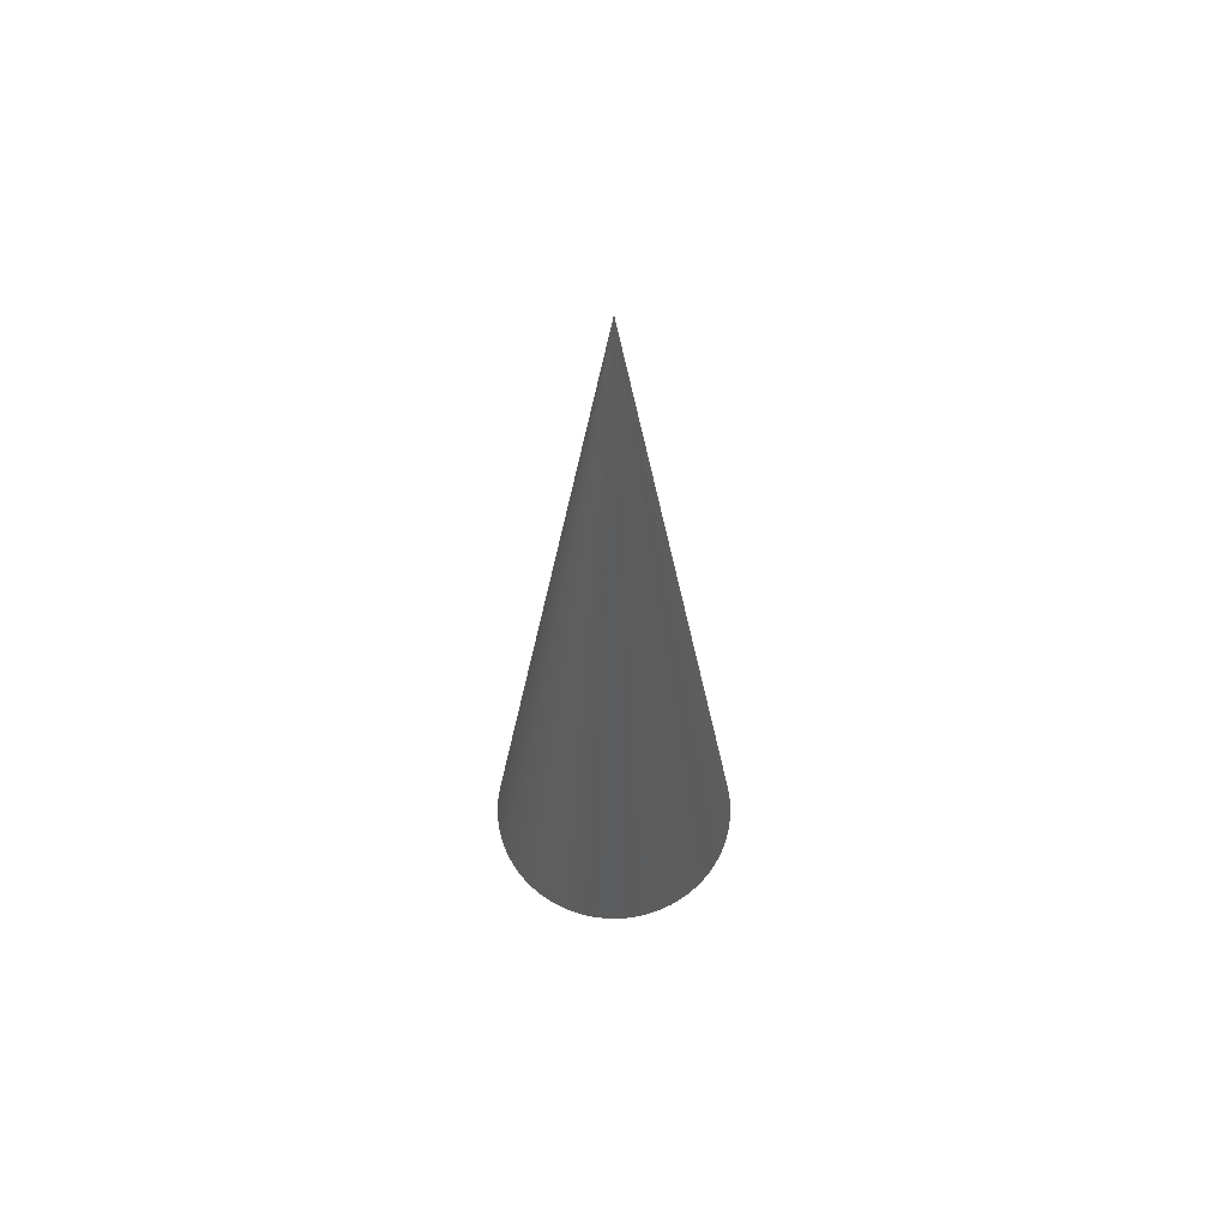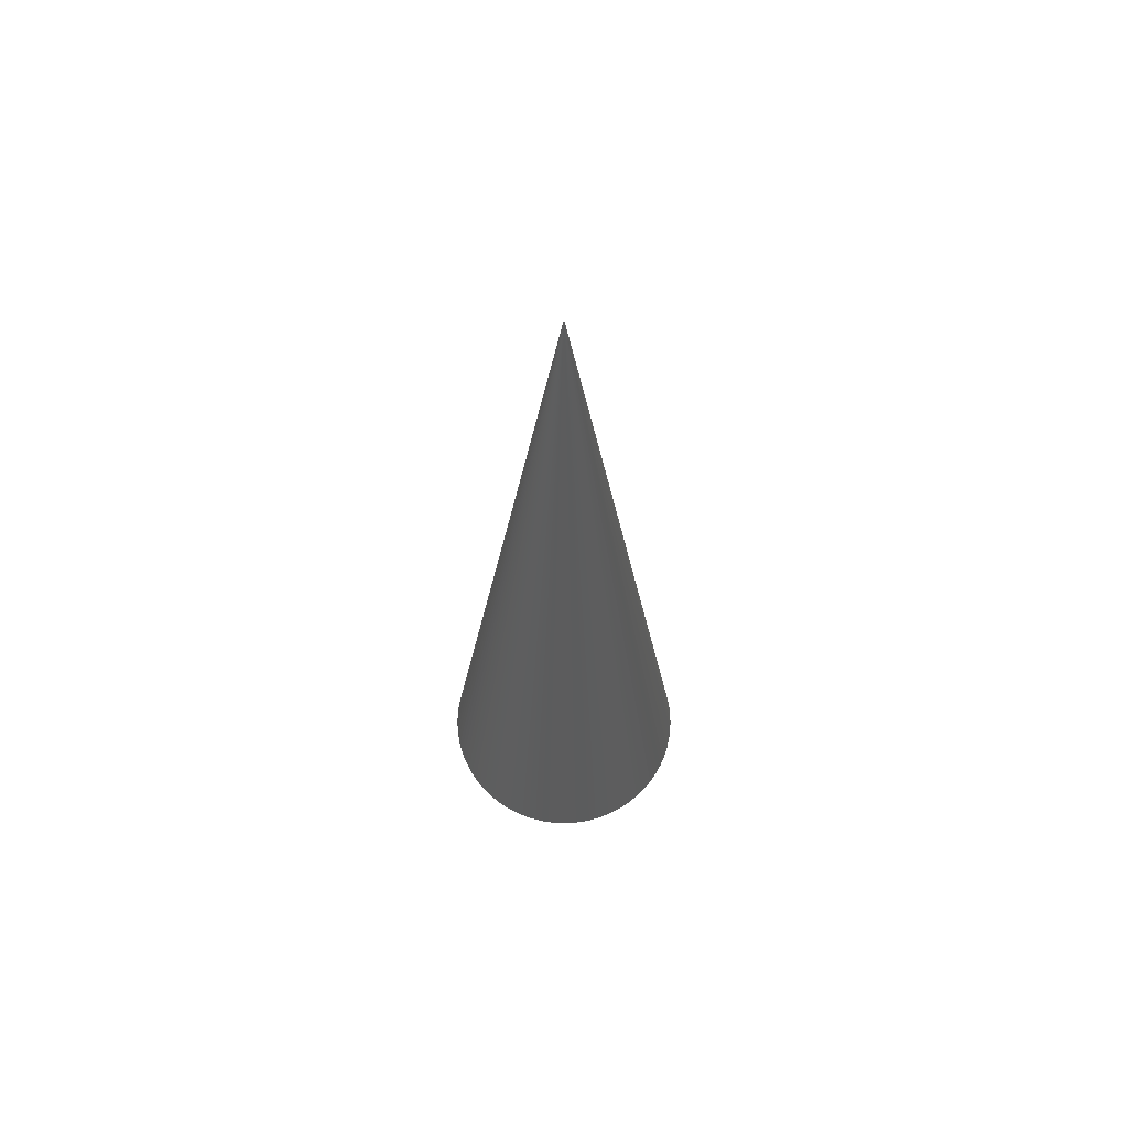
<metadata>
{"format":"obj","ext":"obj","renderer":"f3d","projection":"perspective","resolution":1024,"background":"white","views":[{"elev":62.8,"azim":-129.4,"up":"+Z"},{"elev":66.2,"azim":-150.3,"up":"+Z"}]}
</metadata>
<code>
o Object.1
v 163.5 20.66 0 188 188 188
v 156.8 50.94 0 188 188 188
v 153.3 60.68 0 188 188 188
v 144.5 79.42 0 188 188 188
v 127 105.1 0 188 188 188
v 120.2 112.8 0 188 188 188
v 112.8 120.2 0 188 188 188
v 105.1 127 0 188 188 188
v 79.42 144.5 0 188 188 188
v 60.68 153.3 0 188 188 188
v 41 159.7 0 188 188 188
v 20.66 163.5 0 188 188 188
v 0 0 0 188 188 188
v -50.94 156.8 0 188 188 188
v -70.19 149.2 0 188 188 188
v -88.33 139.2 0 188 188 188
v -120.2 112.8 0 188 188 188
v -127 105.1 0 188 188 188
v -144.5 79.42 0 188 188 188
v -149.2 70.19 0 188 188 188
v -159.7 41 0 188 188 188
v -161.9 30.89 0 188 188 188
v -164.5 10.35 0 188 188 188
v -164.5 -10.35 0 188 188 188
v -163.5 -20.66 0 188 188 188
v -161.9 -30.89 0 188 188 188
v -159.7 -41 0 188 188 188
v -149.2 -70.19 0 188 188 188
v -144.5 -79.42 0 188 188 188
v -127 -105.1 0 188 188 188
v -96.89 -133.4 0 188 188 188
v -50.94 -156.8 0 188 188 188
v -41 -159.7 0 188 188 188
v -30.89 -161.9 0 188 188 188
v 3e-06 -164.8 0 188 188 188
v 10.35 -164.5 0 188 188 188
v 50.94 -156.8 0 188 188 188
v 60.68 -153.3 0 188 188 188
v 70.19 -149.2 0 188 188 188
v 79.42 -144.5 0 188 188 188
v 88.33 -139.2 0 188 188 188
v 96.89 -133.4 0 188 188 188
v 112.8 -120.2 0 188 188 188
v 127 -105.1 0 188 188 188
v 144.5 -79.42 0 188 188 188
v 153.3 -60.68 0 188 188 188
v 163.5 -20.66 0 188 188 188
v 164.5 10.35 0 188 188 188
v 161.9 30.89 0 188 188 188
v 159.7 41 0 188 188 188
v 149.2 70.19 0 188 188 188
v 139.2 88.33 0 188 188 188
v 133.4 96.89 0 188 188 188
v 96.89 133.4 0 188 188 188
v 88.33 139.2 0 188 188 188
v 70.19 149.2 0 188 188 188
v 50.94 156.8 0 188 188 188
v 30.89 161.9 0 188 188 188
v 10.35 164.5 0 188 188 188
v -6e-06 164.8 0 188 188 188
v -10.35 164.5 0 188 188 188
v -20.66 163.5 0 188 188 188
v -30.89 161.9 0 188 188 188
v -41 159.7 0 188 188 188
v -60.68 153.3 0 188 188 188
v -79.42 144.5 0 188 188 188
v -96.89 133.4 0 188 188 188
v -105.1 127 0 188 188 188
v -112.8 120.2 0 188 188 188
v -133.4 96.89 0 188 188 188
v -139.2 88.33 0 188 188 188
v -153.3 60.68 0 188 188 188
v -156.8 50.94 0 188 188 188
v -163.5 20.66 0 188 188 188
v -164.8 -1.2e-05 0 188 188 188
v -156.8 -50.94 0 188 188 188
v -153.3 -60.68 0 188 188 188
v -139.2 -88.33 0 188 188 188
v -133.4 -96.89 0 188 188 188
v -120.2 -112.8 0 188 188 188
v -112.8 -120.2 0 188 188 188
v -105.1 -127 0 188 188 188
v -88.33 -139.2 0 188 188 188
v -79.42 -144.5 0 188 188 188
v -70.19 -149.2 0 188 188 188
v -60.68 -153.3 0 188 188 188
v -20.66 -163.5 0 188 188 188
v -10.35 -164.5 0 188 188 188
v 20.66 -163.5 0 188 188 188
v 30.89 -161.9 0 188 188 188
v 41 -159.7 0 188 188 188
v 105.1 -127 0 188 188 188
v 120.2 -112.8 0 188 188 188
v 133.4 -96.89 0 188 188 188
v 139.2 -88.33 0 188 188 188
v 149.2 -70.19 0 188 188 188
v 156.8 -50.94 0 188 188 188
v 159.7 -41 0 188 188 188
v 161.9 -30.89 0 188 188 188
v 0 0 1200 188 188 188
v 164.5 -10.35 0 188 188 188
v 164.8 0 0 188 188 188
v 164.8 0 0 188 188 188
v 164.5 10.35 0 188 188 188
v 164.8 0 0 188 188 188
v 0 0 1200 188 188 188
v 164.5 -10.35 0 188 188 188
v 0 0 1200 188 188 188
v 163.5 -20.66 0 188 188 188
v 0 0 1200 188 188 188
v 161.9 -30.89 0 188 188 188
v 0 0 1200 188 188 188
v 159.7 -41 0 188 188 188
v 0 0 1200 188 188 188
v 156.8 -50.94 0 188 188 188
v 0 0 1200 188 188 188
v 153.3 -60.68 0 188 188 188
v 0 0 1200 188 188 188
v 149.2 -70.19 0 188 188 188
v 0 0 1200 188 188 188
v 144.5 -79.42 0 188 188 188
v 0 0 1200 188 188 188
v 139.2 -88.33 0 188 188 188
v 0 0 1200 188 188 188
v 133.4 -96.89 0 188 188 188
v 0 0 1200 188 188 188
v 127 -105.1 0 188 188 188
v 0 0 1200 188 188 188
v 120.2 -112.8 0 188 188 188
v 0 0 1200 188 188 188
v 112.8 -120.2 0 188 188 188
v 0 0 1200 188 188 188
v 105.1 -127 0 188 188 188
v 0 0 1200 188 188 188
v 96.89 -133.4 0 188 188 188
v 0 0 1200 188 188 188
v 88.33 -139.2 0 188 188 188
v 0 0 1200 188 188 188
v 79.42 -144.5 0 188 188 188
v 0 0 1200 188 188 188
v 70.19 -149.2 0 188 188 188
v 0 0 1200 188 188 188
v 60.68 -153.3 0 188 188 188
v 0 0 1200 188 188 188
v 50.94 -156.8 0 188 188 188
v 0 0 1200 188 188 188
v 41 -159.7 0 188 188 188
v 0 0 1200 188 188 188
v 30.89 -161.9 0 188 188 188
v 0 0 1200 188 188 188
v 20.66 -163.5 0 188 188 188
v 0 0 1200 188 188 188
v 10.35 -164.5 0 188 188 188
v 0 0 1200 188 188 188
v 3e-06 -164.8 0 188 188 188
v 0 0 1200 188 188 188
v -10.35 -164.5 0 188 188 188
v 0 0 1200 188 188 188
v -20.66 -163.5 0 188 188 188
v 0 0 1200 188 188 188
v -30.89 -161.9 0 188 188 188
v 0 0 1200 188 188 188
v -41 -159.7 0 188 188 188
v 0 0 1200 188 188 188
v -50.94 -156.8 0 188 188 188
v 0 0 1200 188 188 188
v -60.68 -153.3 0 188 188 188
v 0 0 1200 188 188 188
v -70.19 -149.2 0 188 188 188
v 0 0 1200 188 188 188
v -79.42 -144.5 0 188 188 188
v 0 0 1200 188 188 188
v -88.33 -139.2 0 188 188 188
v 0 0 1200 188 188 188
v -96.89 -133.4 0 188 188 188
v 0 0 1200 188 188 188
v -105.1 -127 0 188 188 188
v 0 0 1200 188 188 188
v -112.8 -120.2 0 188 188 188
v 0 0 1200 188 188 188
v -120.2 -112.8 0 188 188 188
v 0 0 1200 188 188 188
v -127 -105.1 0 188 188 188
v 0 0 1200 188 188 188
v -133.4 -96.89 0 188 188 188
v 0 0 1200 188 188 188
v -139.2 -88.33 0 188 188 188
v 0 0 1200 188 188 188
v -144.5 -79.42 0 188 188 188
v 0 0 1200 188 188 188
v -149.2 -70.19 0 188 188 188
v 0 0 1200 188 188 188
v -153.3 -60.68 0 188 188 188
v 0 0 1200 188 188 188
v -156.8 -50.94 0 188 188 188
v 0 0 1200 188 188 188
v -159.7 -41 0 188 188 188
v 0 0 1200 188 188 188
v -161.9 -30.89 0 188 188 188
v 0 0 1200 188 188 188
v -163.5 -20.66 0 188 188 188
v 0 0 1200 188 188 188
v -164.5 -10.35 0 188 188 188
v 0 0 1200 188 188 188
v -164.8 -1.2e-05 0 188 188 188
v 0 0 1200 188 188 188
v -164.5 10.35 0 188 188 188
v 0 0 1200 188 188 188
v -163.5 20.66 0 188 188 188
v 0 0 1200 188 188 188
v -161.9 30.89 0 188 188 188
v 0 0 1200 188 188 188
v -159.7 41 0 188 188 188
v 0 0 1200 188 188 188
v -156.8 50.94 0 188 188 188
v 0 0 1200 188 188 188
v -153.3 60.68 0 188 188 188
v 0 0 1200 188 188 188
v -149.2 70.19 0 188 188 188
v 0 0 1200 188 188 188
v -144.5 79.42 0 188 188 188
v 0 0 1200 188 188 188
v -139.2 88.33 0 188 188 188
v 0 0 1200 188 188 188
v -133.4 96.89 0 188 188 188
v 0 0 1200 188 188 188
v -127 105.1 0 188 188 188
v 0 0 1200 188 188 188
v -120.2 112.8 0 188 188 188
v 0 0 1200 188 188 188
v -112.8 120.2 0 188 188 188
v 0 0 1200 188 188 188
v -105.1 127 0 188 188 188
v 0 0 1200 188 188 188
v -96.89 133.4 0 188 188 188
v 0 0 1200 188 188 188
v -88.33 139.2 0 188 188 188
v 0 0 1200 188 188 188
v -79.42 144.5 0 188 188 188
v 0 0 1200 188 188 188
v -70.19 149.2 0 188 188 188
v 0 0 1200 188 188 188
v -60.68 153.3 0 188 188 188
v 0 0 1200 188 188 188
v -50.94 156.8 0 188 188 188
v 0 0 1200 188 188 188
v -41 159.7 0 188 188 188
v 0 0 1200 188 188 188
v -30.89 161.9 0 188 188 188
v 0 0 1200 188 188 188
v -20.66 163.5 0 188 188 188
v 0 0 1200 188 188 188
v -10.35 164.5 0 188 188 188
v 0 0 1200 188 188 188
v -6e-06 164.8 0 188 188 188
v 0 0 1200 188 188 188
v 10.35 164.5 0 188 188 188
v 0 0 1200 188 188 188
v 20.66 163.5 0 188 188 188
v 0 0 1200 188 188 188
v 30.89 161.9 0 188 188 188
v 0 0 1200 188 188 188
v 41 159.7 0 188 188 188
v 0 0 1200 188 188 188
v 50.94 156.8 0 188 188 188
v 0 0 1200 188 188 188
v 60.68 153.3 0 188 188 188
v 0 0 1200 188 188 188
v 70.19 149.2 0 188 188 188
v 0 0 1200 188 188 188
v 79.42 144.5 0 188 188 188
v 0 0 1200 188 188 188
v 88.33 139.2 0 188 188 188
v 0 0 1200 188 188 188
v 96.89 133.4 0 188 188 188
v 0 0 1200 188 188 188
v 105.1 127 0 188 188 188
v 0 0 1200 188 188 188
v 112.8 120.2 0 188 188 188
v 0 0 1200 188 188 188
v 120.2 112.8 0 188 188 188
v 0 0 1200 188 188 188
v 127 105.1 0 188 188 188
v 0 0 1200 188 188 188
v 133.4 96.89 0 188 188 188
v 0 0 1200 188 188 188
v 139.2 88.33 0 188 188 188
v 0 0 1200 188 188 188
v 144.5 79.42 0 188 188 188
v 0 0 1200 188 188 188
v 149.2 70.19 0 188 188 188
v 0 0 1200 188 188 188
v 153.3 60.68 0 188 188 188
v 0 0 1200 188 188 188
v 156.8 50.94 0 188 188 188
v 0 0 1200 188 188 188
v 159.7 41 0 188 188 188
v 0 0 1200 188 188 188
v 161.9 30.89 0 188 188 188
v 0 0 1200 188 188 188
v 163.5 20.66 0 188 188 188
v 0 0 0 188 188 188
v 161.9 30.89 0 188 188 188
v 161.9 30.89 0 188 188 188
v 0 0 0 188 188 188
v 159.7 41 0 188 188 188
v 159.7 41 0 188 188 188
v 0 0 0 188 188 188
v 156.8 50.94 0 188 188 188
v 156.8 50.94 0 188 188 188
v 0 0 0 188 188 188
v 153.3 60.68 0 188 188 188
v 153.3 60.68 0 188 188 188
v 0 0 0 188 188 188
v 149.2 70.19 0 188 188 188
v 149.2 70.19 0 188 188 188
v 0 0 0 188 188 188
v 144.5 79.42 0 188 188 188
v 144.5 79.42 0 188 188 188
v 0 0 0 188 188 188
v 139.2 88.33 0 188 188 188
v 139.2 88.33 0 188 188 188
v 0 0 0 188 188 188
v 133.4 96.89 0 188 188 188
v 133.4 96.89 0 188 188 188
v 0 0 0 188 188 188
v 127 105.1 0 188 188 188
v 127 105.1 0 188 188 188
v 0 0 0 188 188 188
v 120.2 112.8 0 188 188 188
v 120.2 112.8 0 188 188 188
v 0 0 0 188 188 188
v 112.8 120.2 0 188 188 188
v 112.8 120.2 0 188 188 188
v 0 0 0 188 188 188
v 105.1 127 0 188 188 188
v 105.1 127 0 188 188 188
v 0 0 0 188 188 188
v 96.89 133.4 0 188 188 188
v 96.89 133.4 0 188 188 188
v 0 0 0 188 188 188
v 88.33 139.2 0 188 188 188
v 88.33 139.2 0 188 188 188
v 0 0 0 188 188 188
v 79.42 144.5 0 188 188 188
v 79.42 144.5 0 188 188 188
v 0 0 0 188 188 188
v 70.19 149.2 0 188 188 188
v 70.19 149.2 0 188 188 188
v 0 0 0 188 188 188
v 60.68 153.3 0 188 188 188
v 60.68 153.3 0 188 188 188
v 0 0 0 188 188 188
v 50.94 156.8 0 188 188 188
v 50.94 156.8 0 188 188 188
v 0 0 0 188 188 188
v 41 159.7 0 188 188 188
v 41 159.7 0 188 188 188
v 0 0 0 188 188 188
v 30.89 161.9 0 188 188 188
v 30.89 161.9 0 188 188 188
v 0 0 0 188 188 188
v 20.66 163.5 0 188 188 188
v 20.66 163.5 0 188 188 188
v 0 0 0 188 188 188
v 10.35 164.5 0 188 188 188
v 10.35 164.5 0 188 188 188
v 0 0 0 188 188 188
v -6e-06 164.8 0 188 188 188
v -6e-06 164.8 0 188 188 188
v 0 0 0 188 188 188
v -10.35 164.5 0 188 188 188
v -10.35 164.5 0 188 188 188
v 0 0 0 188 188 188
v -20.66 163.5 0 188 188 188
v -20.66 163.5 0 188 188 188
v 0 0 0 188 188 188
v -30.89 161.9 0 188 188 188
v -30.89 161.9 0 188 188 188
v 0 0 0 188 188 188
v -41 159.7 0 188 188 188
v -41 159.7 0 188 188 188
v 0 0 0 188 188 188
v -50.94 156.8 0 188 188 188
v -50.94 156.8 0 188 188 188
v 0 0 0 188 188 188
v -60.68 153.3 0 188 188 188
v -60.68 153.3 0 188 188 188
v 0 0 0 188 188 188
v -70.19 149.2 0 188 188 188
v -70.19 149.2 0 188 188 188
v 0 0 0 188 188 188
v -79.42 144.5 0 188 188 188
v -79.42 144.5 0 188 188 188
v 0 0 0 188 188 188
v -88.33 139.2 0 188 188 188
v -88.33 139.2 0 188 188 188
v 0 0 0 188 188 188
v -96.89 133.4 0 188 188 188
v -96.89 133.4 0 188 188 188
v 0 0 0 188 188 188
v -105.1 127 0 188 188 188
v -105.1 127 0 188 188 188
v 0 0 0 188 188 188
v -112.8 120.2 0 188 188 188
v -112.8 120.2 0 188 188 188
v 0 0 0 188 188 188
v -120.2 112.8 0 188 188 188
v -120.2 112.8 0 188 188 188
v 0 0 0 188 188 188
v -127 105.1 0 188 188 188
v -127 105.1 0 188 188 188
v 0 0 0 188 188 188
v -133.4 96.89 0 188 188 188
v -133.4 96.89 0 188 188 188
v 0 0 0 188 188 188
v -139.2 88.33 0 188 188 188
v -139.2 88.33 0 188 188 188
v 0 0 0 188 188 188
v -144.5 79.42 0 188 188 188
v -144.5 79.42 0 188 188 188
v 0 0 0 188 188 188
v -149.2 70.19 0 188 188 188
v -149.2 70.19 0 188 188 188
v 0 0 0 188 188 188
v -153.3 60.68 0 188 188 188
v -153.3 60.68 0 188 188 188
v 0 0 0 188 188 188
v -156.8 50.94 0 188 188 188
v -156.8 50.94 0 188 188 188
v 0 0 0 188 188 188
v -159.7 41 0 188 188 188
v -159.7 41 0 188 188 188
v 0 0 0 188 188 188
v -161.9 30.89 0 188 188 188
v -161.9 30.89 0 188 188 188
v 0 0 0 188 188 188
v -163.5 20.66 0 188 188 188
v -163.5 20.66 0 188 188 188
v 0 0 0 188 188 188
v -164.5 10.35 0 188 188 188
v -164.5 10.35 0 188 188 188
v 0 0 0 188 188 188
v -164.8 -1.2e-05 0 188 188 188
v -164.8 -1.2e-05 0 188 188 188
v 0 0 0 188 188 188
v -164.5 -10.35 0 188 188 188
v -164.5 -10.35 0 188 188 188
v 0 0 0 188 188 188
v -163.5 -20.66 0 188 188 188
v -163.5 -20.66 0 188 188 188
v 0 0 0 188 188 188
v -161.9 -30.89 0 188 188 188
v -161.9 -30.89 0 188 188 188
v 0 0 0 188 188 188
v -159.7 -41 0 188 188 188
v -159.7 -41 0 188 188 188
v 0 0 0 188 188 188
v -156.8 -50.94 0 188 188 188
v -156.8 -50.94 0 188 188 188
v 0 0 0 188 188 188
v -153.3 -60.68 0 188 188 188
v -153.3 -60.68 0 188 188 188
v 0 0 0 188 188 188
v -149.2 -70.19 0 188 188 188
v -149.2 -70.19 0 188 188 188
v 0 0 0 188 188 188
v -144.5 -79.42 0 188 188 188
v -144.5 -79.42 0 188 188 188
v 0 0 0 188 188 188
v -139.2 -88.33 0 188 188 188
v -139.2 -88.33 0 188 188 188
v 0 0 0 188 188 188
v -133.4 -96.89 0 188 188 188
v -133.4 -96.89 0 188 188 188
v 0 0 0 188 188 188
v -127 -105.1 0 188 188 188
v -127 -105.1 0 188 188 188
v 0 0 0 188 188 188
v -120.2 -112.8 0 188 188 188
v -120.2 -112.8 0 188 188 188
v 0 0 0 188 188 188
v -112.8 -120.2 0 188 188 188
v -112.8 -120.2 0 188 188 188
v 0 0 0 188 188 188
v -105.1 -127 0 188 188 188
v -105.1 -127 0 188 188 188
v 0 0 0 188 188 188
v -96.89 -133.4 0 188 188 188
v -96.89 -133.4 0 188 188 188
v 0 0 0 188 188 188
v -88.33 -139.2 0 188 188 188
v -88.33 -139.2 0 188 188 188
v 0 0 0 188 188 188
v -79.42 -144.5 0 188 188 188
v -79.42 -144.5 0 188 188 188
v 0 0 0 188 188 188
v -70.19 -149.2 0 188 188 188
v -70.19 -149.2 0 188 188 188
v 0 0 0 188 188 188
v -60.68 -153.3 0 188 188 188
v -60.68 -153.3 0 188 188 188
v 0 0 0 188 188 188
v -50.94 -156.8 0 188 188 188
v -50.94 -156.8 0 188 188 188
v 0 0 0 188 188 188
v -41 -159.7 0 188 188 188
v -41 -159.7 0 188 188 188
v 0 0 0 188 188 188
v -30.89 -161.9 0 188 188 188
v -30.89 -161.9 0 188 188 188
v 0 0 0 188 188 188
v -20.66 -163.5 0 188 188 188
v -20.66 -163.5 0 188 188 188
v 0 0 0 188 188 188
v -10.35 -164.5 0 188 188 188
v -10.35 -164.5 0 188 188 188
v 0 0 0 188 188 188
v 3e-06 -164.8 0 188 188 188
v 3e-06 -164.8 0 188 188 188
v 0 0 0 188 188 188
v 10.35 -164.5 0 188 188 188
v 10.35 -164.5 0 188 188 188
v 0 0 0 188 188 188
v 20.66 -163.5 0 188 188 188
v 20.66 -163.5 0 188 188 188
v 0 0 0 188 188 188
v 30.89 -161.9 0 188 188 188
v 30.89 -161.9 0 188 188 188
v 0 0 0 188 188 188
v 41 -159.7 0 188 188 188
v 41 -159.7 0 188 188 188
v 0 0 0 188 188 188
v 50.94 -156.8 0 188 188 188
v 50.94 -156.8 0 188 188 188
v 0 0 0 188 188 188
v 60.68 -153.3 0 188 188 188
v 60.68 -153.3 0 188 188 188
v 0 0 0 188 188 188
v 70.19 -149.2 0 188 188 188
v 70.19 -149.2 0 188 188 188
v 0 0 0 188 188 188
v 79.42 -144.5 0 188 188 188
v 79.42 -144.5 0 188 188 188
v 0 0 0 188 188 188
v 88.33 -139.2 0 188 188 188
v 88.33 -139.2 0 188 188 188
v 0 0 0 188 188 188
v 96.89 -133.4 0 188 188 188
v 96.89 -133.4 0 188 188 188
v 0 0 0 188 188 188
v 105.1 -127 0 188 188 188
v 105.1 -127 0 188 188 188
v 0 0 0 188 188 188
v 112.8 -120.2 0 188 188 188
v 112.8 -120.2 0 188 188 188
v 0 0 0 188 188 188
v 120.2 -112.8 0 188 188 188
v 120.2 -112.8 0 188 188 188
v 0 0 0 188 188 188
v 127 -105.1 0 188 188 188
v 127 -105.1 0 188 188 188
v 0 0 0 188 188 188
v 133.4 -96.89 0 188 188 188
v 133.4 -96.89 0 188 188 188
v 0 0 0 188 188 188
v 139.2 -88.33 0 188 188 188
v 139.2 -88.33 0 188 188 188
v 0 0 0 188 188 188
v 144.5 -79.42 0 188 188 188
v 144.5 -79.42 0 188 188 188
v 0 0 0 188 188 188
v 149.2 -70.19 0 188 188 188
v 149.2 -70.19 0 188 188 188
v 0 0 0 188 188 188
v 153.3 -60.68 0 188 188 188
v 153.3 -60.68 0 188 188 188
v 0 0 0 188 188 188
v 156.8 -50.94 0 188 188 188
v 156.8 -50.94 0 188 188 188
v 0 0 0 188 188 188
v 159.7 -41 0 188 188 188
v 159.7 -41 0 188 188 188
v 0 0 0 188 188 188
v 161.9 -30.89 0 188 188 188
v 161.9 -30.89 0 188 188 188
v 0 0 0 188 188 188
v 163.5 -20.66 0 188 188 188
v 163.5 -20.66 0 188 188 188
v 0 0 0 188 188 188
v 164.5 -10.35 0 188 188 188
v 164.5 10.35 0 188 188 188
v 163.5 20.66 0 188 188 188
v 0 0 1200 188 188 188
v 164.5 10.35 0 188 188 188
v 0 0 0 188 188 188
v 163.5 20.66 0 188 188 188
v 164.5 -10.35 0 188 188 188
v 0 0 0 188 188 188
v 164.8 0 0 188 188 188
f 102 13 48
f 103 104 100
f 101 105 106
f 47 107 108
f 99 109 110
f 98 111 112
f 97 113 114
f 46 115 116
f 96 117 118
f 45 119 120
f 95 121 122
f 94 123 124
f 44 125 126
f 93 127 128
f 43 129 130
f 92 131 132
f 42 133 134
f 41 135 136
f 40 137 138
f 39 139 140
f 38 141 142
f 37 143 144
f 91 145 146
f 90 147 148
f 89 149 150
f 36 151 152
f 35 153 154
f 88 155 156
f 87 157 158
f 34 159 160
f 33 161 162
f 32 163 164
f 86 165 166
f 85 167 168
f 84 169 170
f 83 171 172
f 31 173 174
f 82 175 176
f 81 177 178
f 80 179 180
f 30 181 182
f 79 183 184
f 78 185 186
f 29 187 188
f 28 189 190
f 77 191 192
f 76 193 194
f 27 195 196
f 26 197 198
f 25 199 200
f 24 201 202
f 75 203 204
f 23 205 206
f 74 207 208
f 22 209 210
f 21 211 212
f 73 213 214
f 72 215 216
f 20 217 218
f 19 219 220
f 71 221 222
f 70 223 224
f 18 225 226
f 17 227 228
f 69 229 230
f 68 231 232
f 67 233 234
f 16 235 236
f 66 237 238
f 15 239 240
f 65 241 242
f 14 243 244
f 64 245 246
f 63 247 248
f 62 249 250
f 61 251 252
f 60 253 254
f 59 255 256
f 12 257 258
f 58 259 260
f 11 261 262
f 57 263 264
f 10 265 266
f 56 267 268
f 9 269 270
f 55 271 272
f 54 273 274
f 8 275 276
f 7 277 278
f 6 279 280
f 5 281 282
f 53 283 284
f 52 285 286
f 4 287 288
f 51 289 290
f 3 291 292
f 2 293 294
f 50 295 296
f 49 297 298
f 1 299 300
f 301 302 303
f 304 305 306
f 307 308 309
f 310 311 312
f 313 314 315
f 316 317 318
f 319 320 321
f 322 323 324
f 325 326 327
f 328 329 330
f 331 332 333
f 334 335 336
f 337 338 339
f 340 341 342
f 343 344 345
f 346 347 348
f 349 350 351
f 352 353 354
f 355 356 357
f 358 359 360
f 361 362 363
f 364 365 366
f 367 368 369
f 370 371 372
f 373 374 375
f 376 377 378
f 379 380 381
f 382 383 384
f 385 386 387
f 388 389 390
f 391 392 393
f 394 395 396
f 397 398 399
f 400 401 402
f 403 404 405
f 406 407 408
f 409 410 411
f 412 413 414
f 415 416 417
f 418 419 420
f 421 422 423
f 424 425 426
f 427 428 429
f 430 431 432
f 433 434 435
f 436 437 438
f 439 440 441
f 442 443 444
f 445 446 447
f 448 449 450
f 451 452 453
f 454 455 456
f 457 458 459
f 460 461 462
f 463 464 465
f 466 467 468
f 469 470 471
f 472 473 474
f 475 476 477
f 478 479 480
f 481 482 483
f 484 485 486
f 487 488 489
f 490 491 492
f 493 494 495
f 496 497 498
f 499 500 501
f 502 503 504
f 505 506 507
f 508 509 510
f 511 512 513
f 514 515 516
f 517 518 519
f 520 521 522
f 523 524 525
f 526 527 528
f 529 530 531
f 532 533 534
f 535 536 537
f 538 539 540
f 541 542 543
f 544 545 546
f 547 548 549
f 550 551 552
f 553 554 555
f 556 557 558
f 559 560 561
f 562 563 564
f 565 566 567
f 568 569 570
f 571 572 573
f 574 575 576
f 577 578 579
f 580 581 582
f 583 584 585
f 586 587 588
f 589 590 591
f 592 593 594
f 595 596 597
f 598 599 600

</code>
